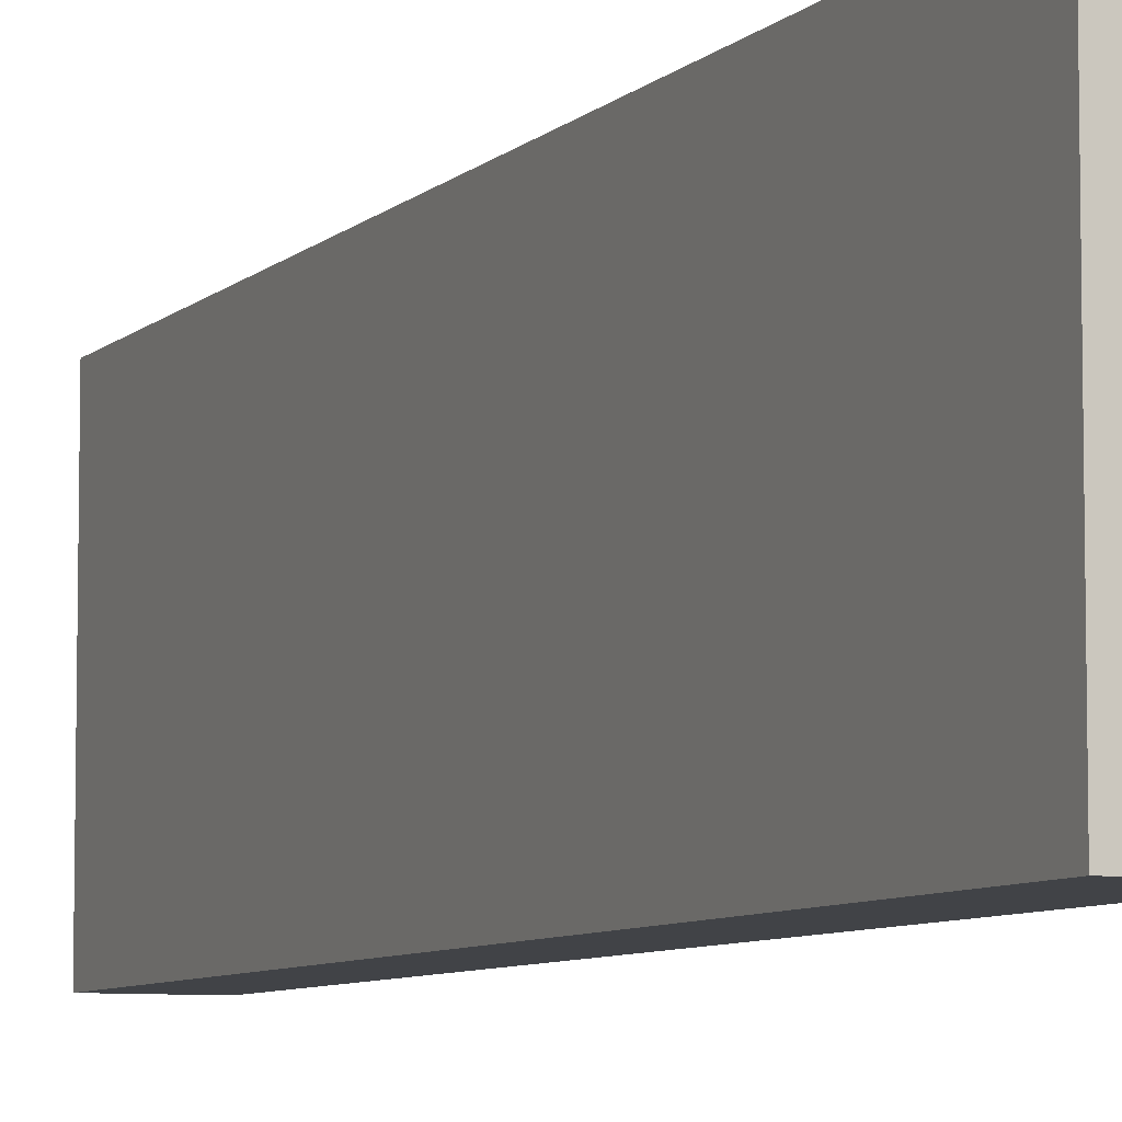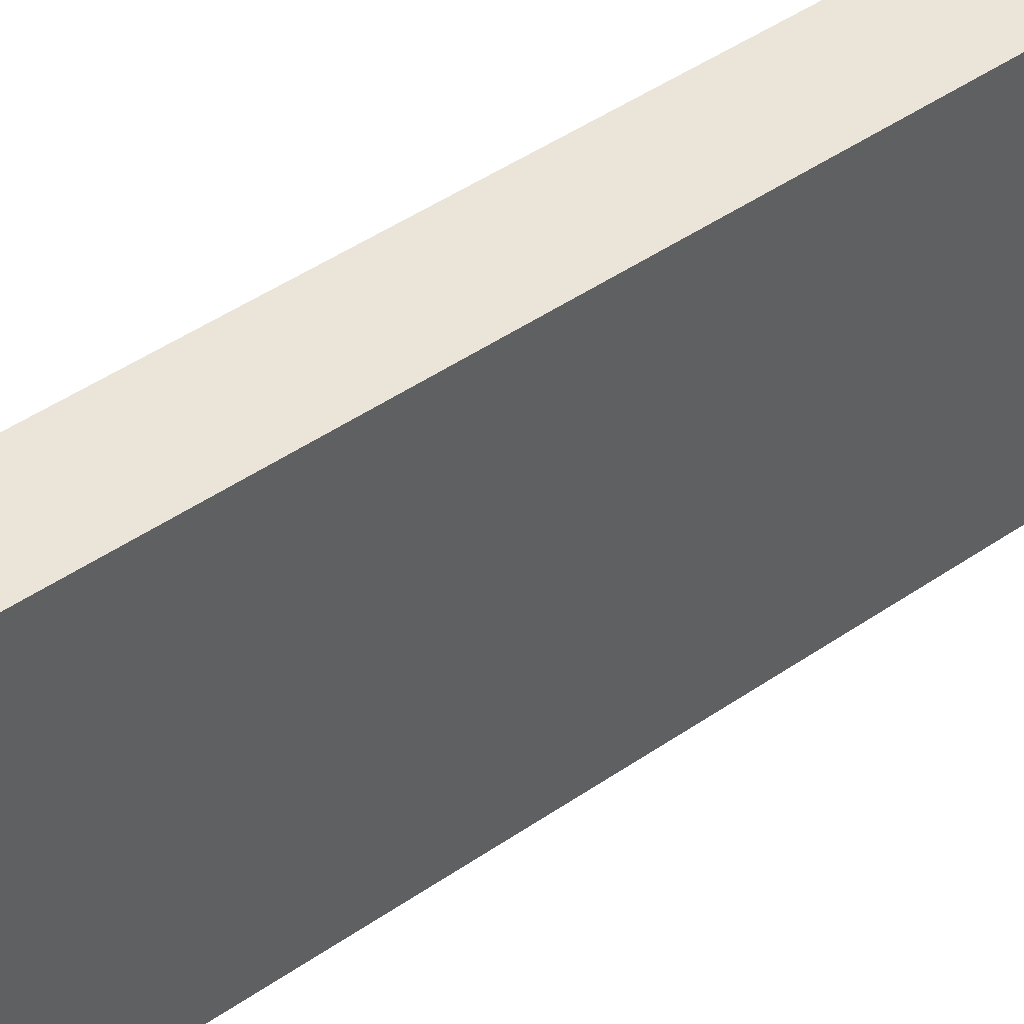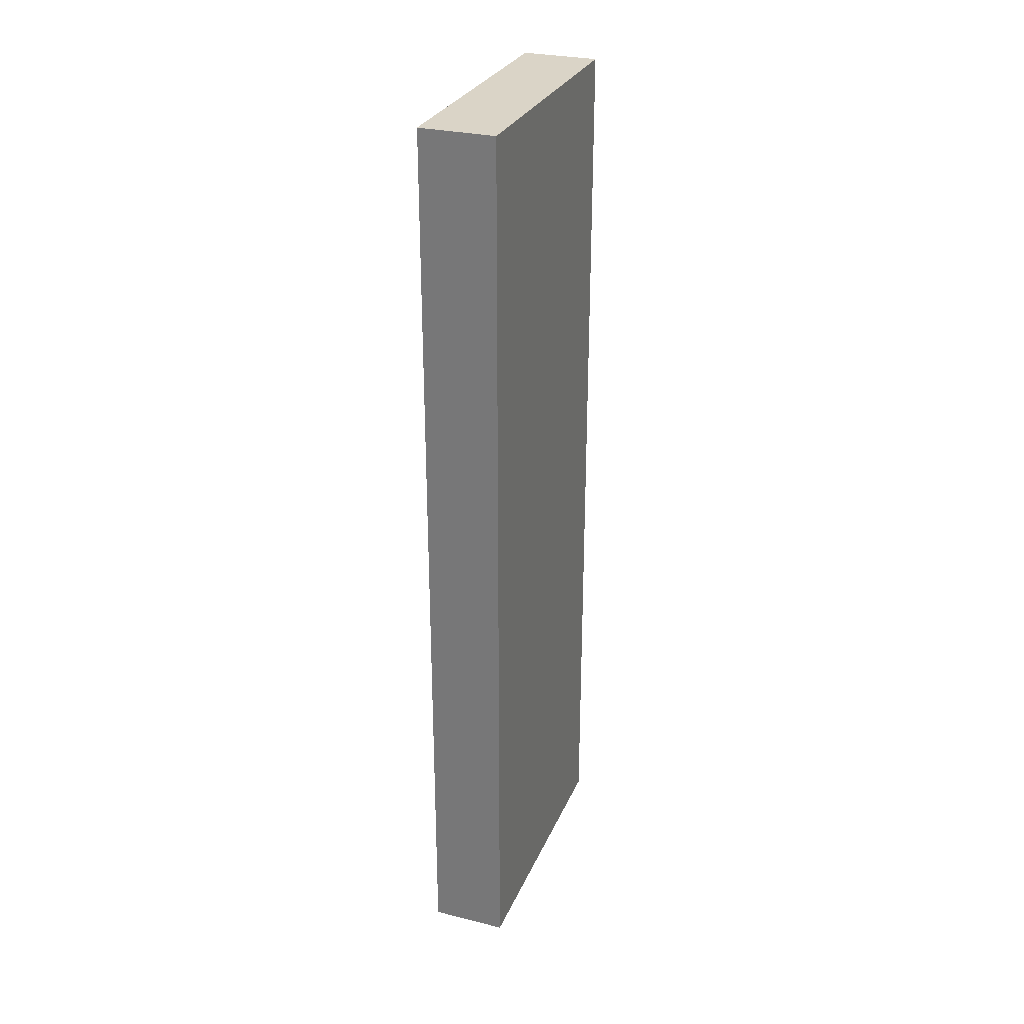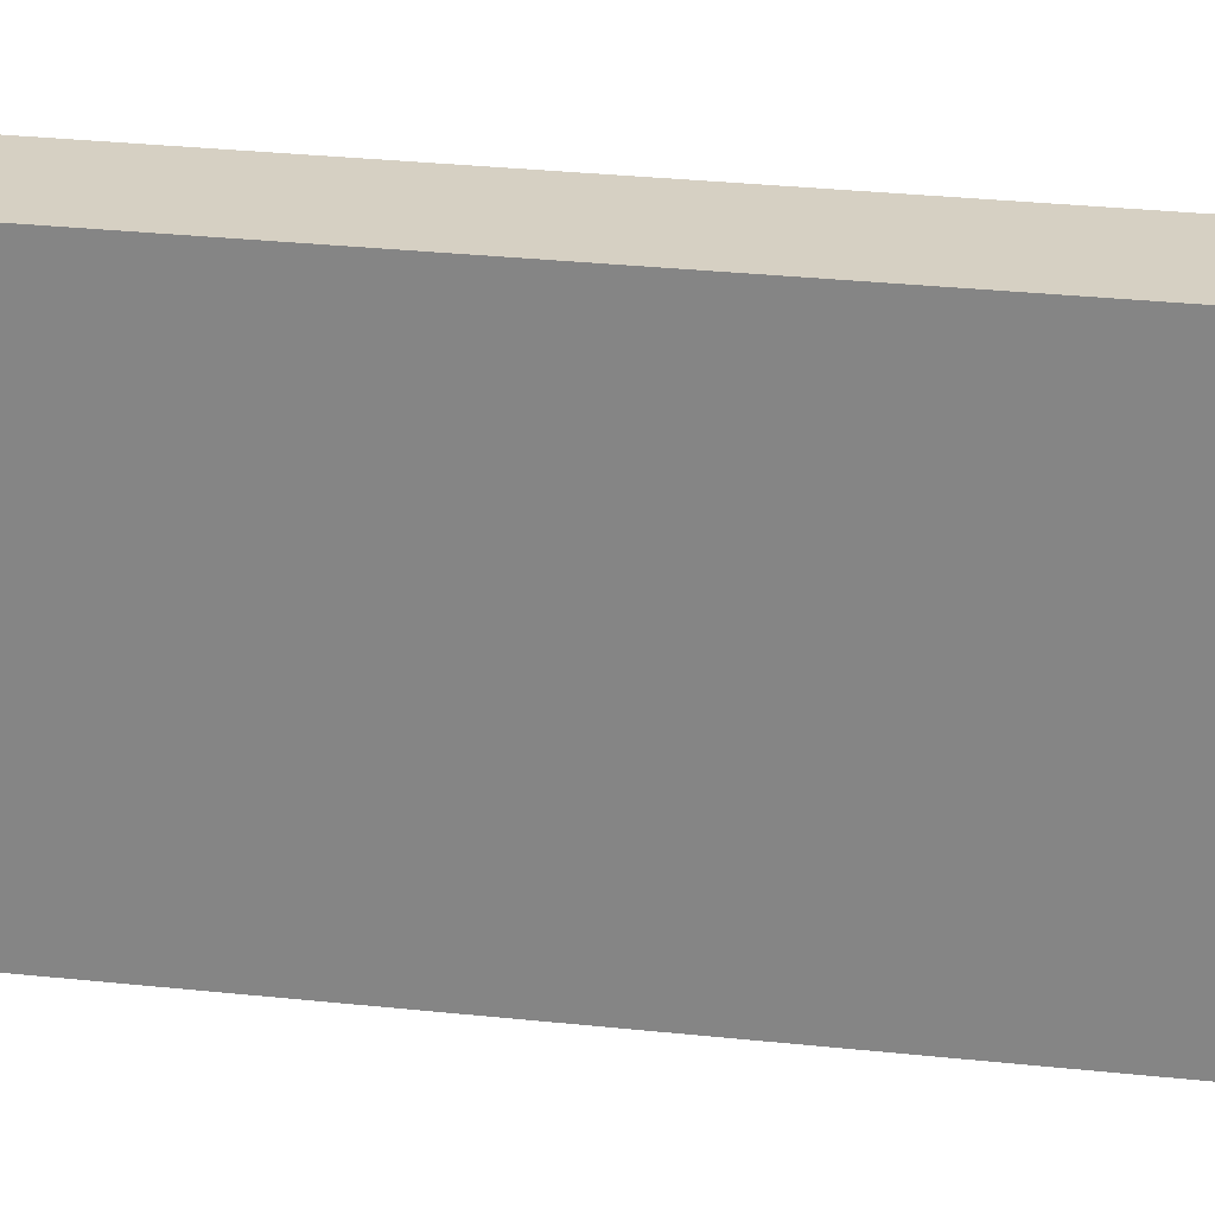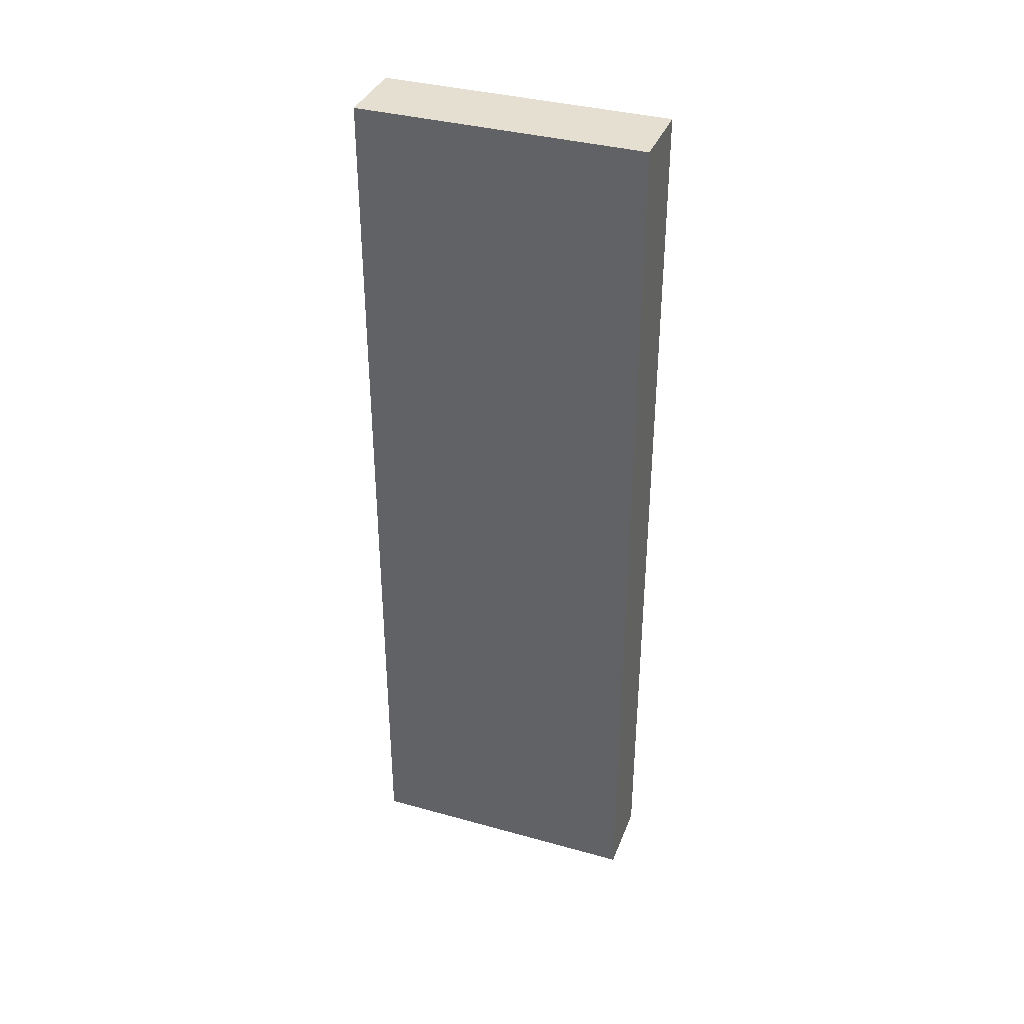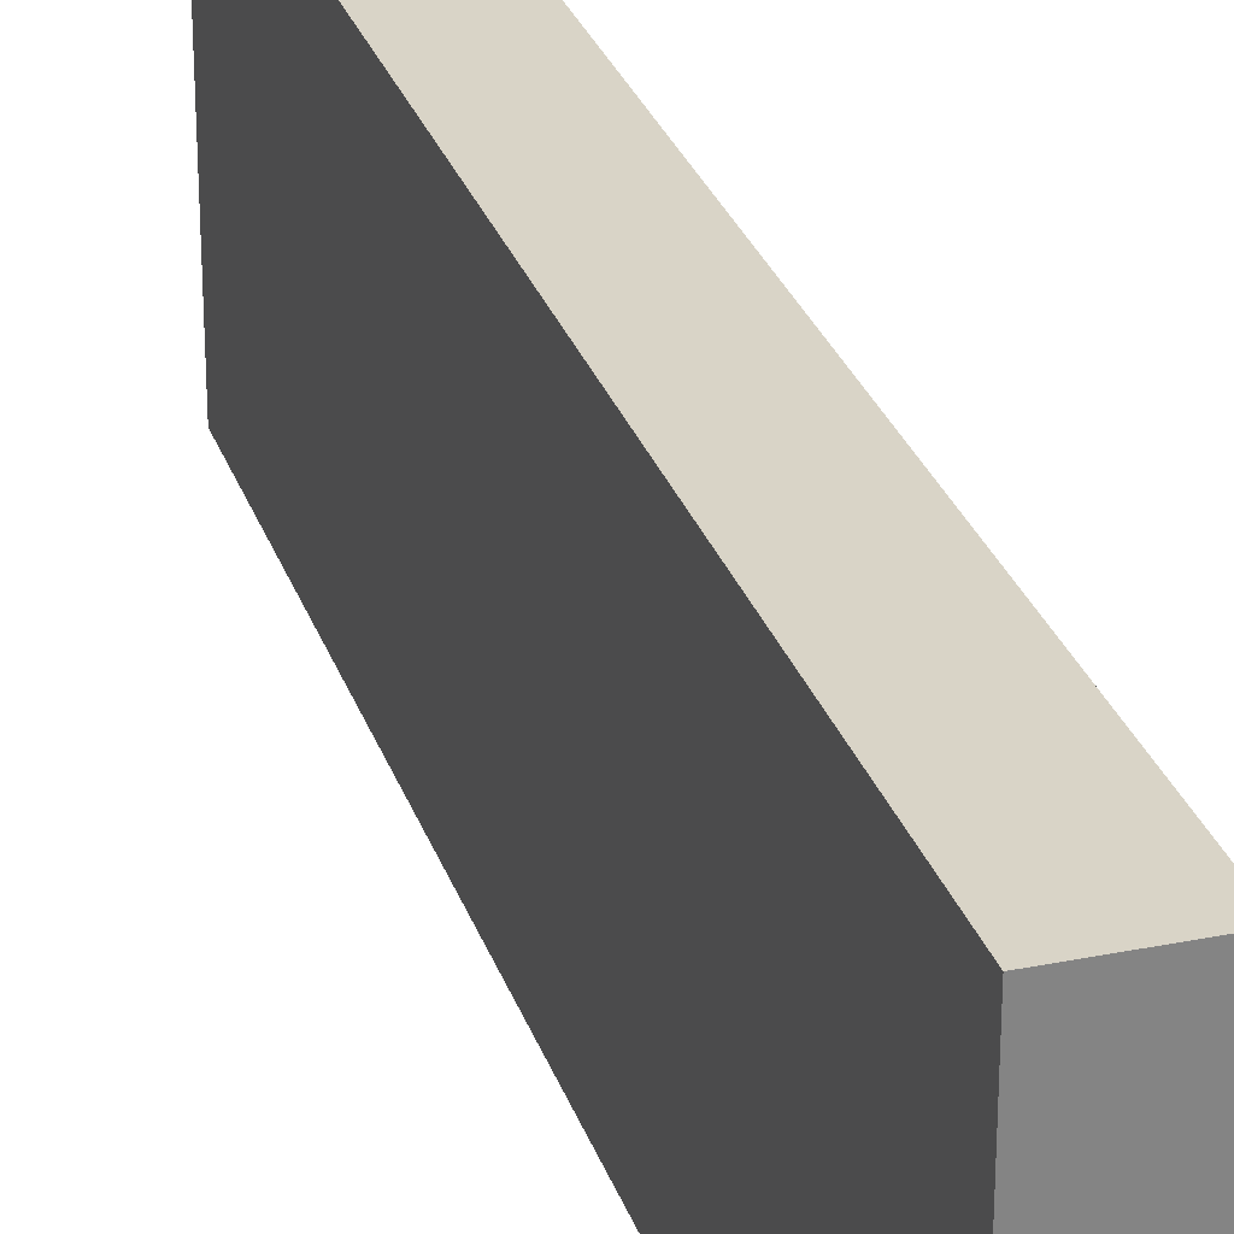
<metadata>
{"format":"obj","ext":"obj","renderer":"f3d","projection":"perspective","resolution":1024,"background":"white","views":[{"elev":-7.1,"azim":-23.4,"up":"+Y"},{"elev":44.7,"azim":-129.0,"up":"+Y"},{"elev":28.9,"azim":-159.8,"up":"+Z"},{"elev":26.5,"azim":-80.1,"up":"+Y"},{"elev":36.6,"azim":-70.2,"up":"+Z"},{"elev":28.5,"azim":-16.9,"up":"+Y"}]}
</metadata>
<code>
o Group23/mesh24/mesh24-geometry#mesh24-geometry
v -0.5968 0.03232 -0.1597
v -0.5863 -0.007306 -0.1597
v -0.5968 -0.007306 -0.1597
v -0.5863 0.03232 -0.1597
v -0.5968 -0.007306 -0.03244
v -0.5863 0.03232 -0.03244
v -0.5863 -0.007306 -0.03244
v -0.5968 0.03232 -0.03244
f 1 2 3
f 2 1 4
f 3 2 1
f 4 1 2
f 2 5 3
f 3 5 2
f 5 1 3
f 3 1 5
f 1 6 4
f 4 6 1
f 6 2 4
f 4 2 6
f 5 2 7
f 7 2 5
f 1 5 8
f 8 5 1
f 6 1 8
f 8 1 6
f 2 6 7
f 7 6 2
f 6 5 7
f 7 5 6
f 5 6 8
f 8 6 5

</code>
